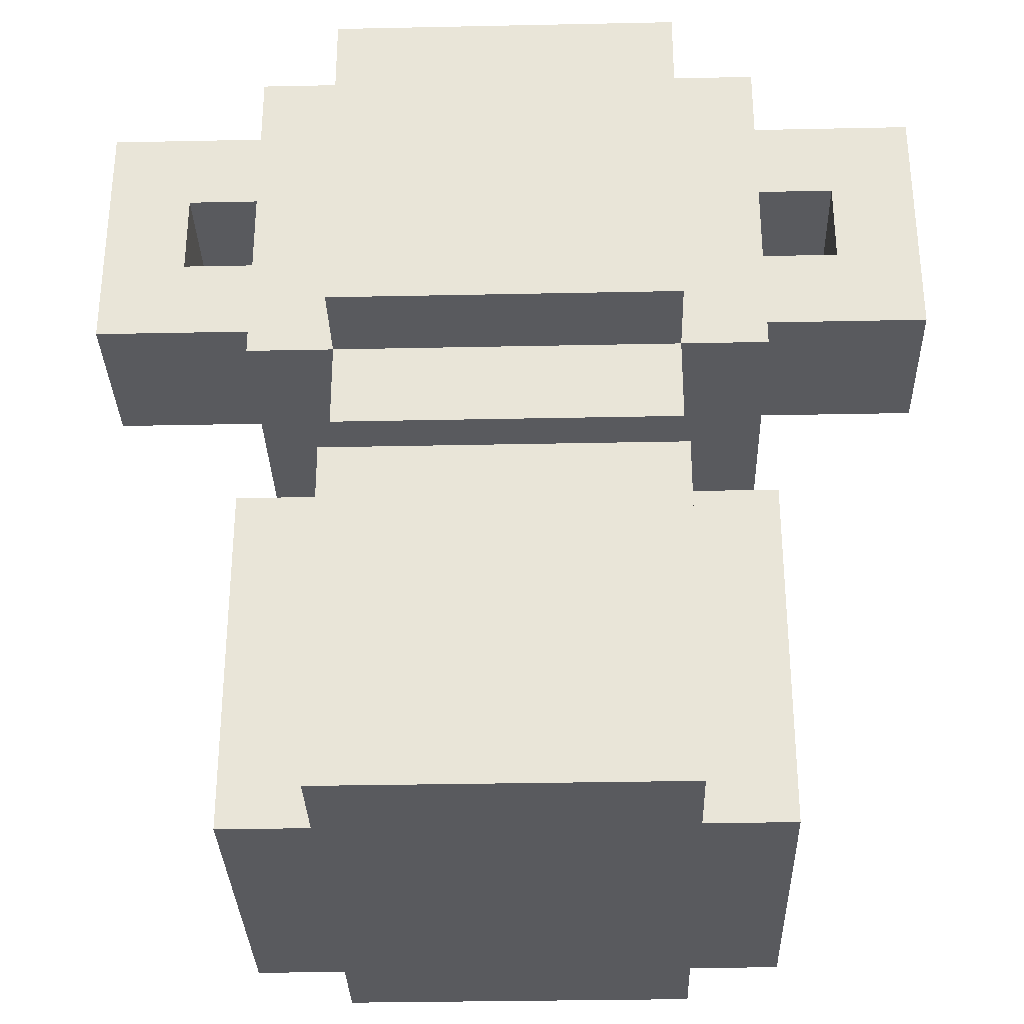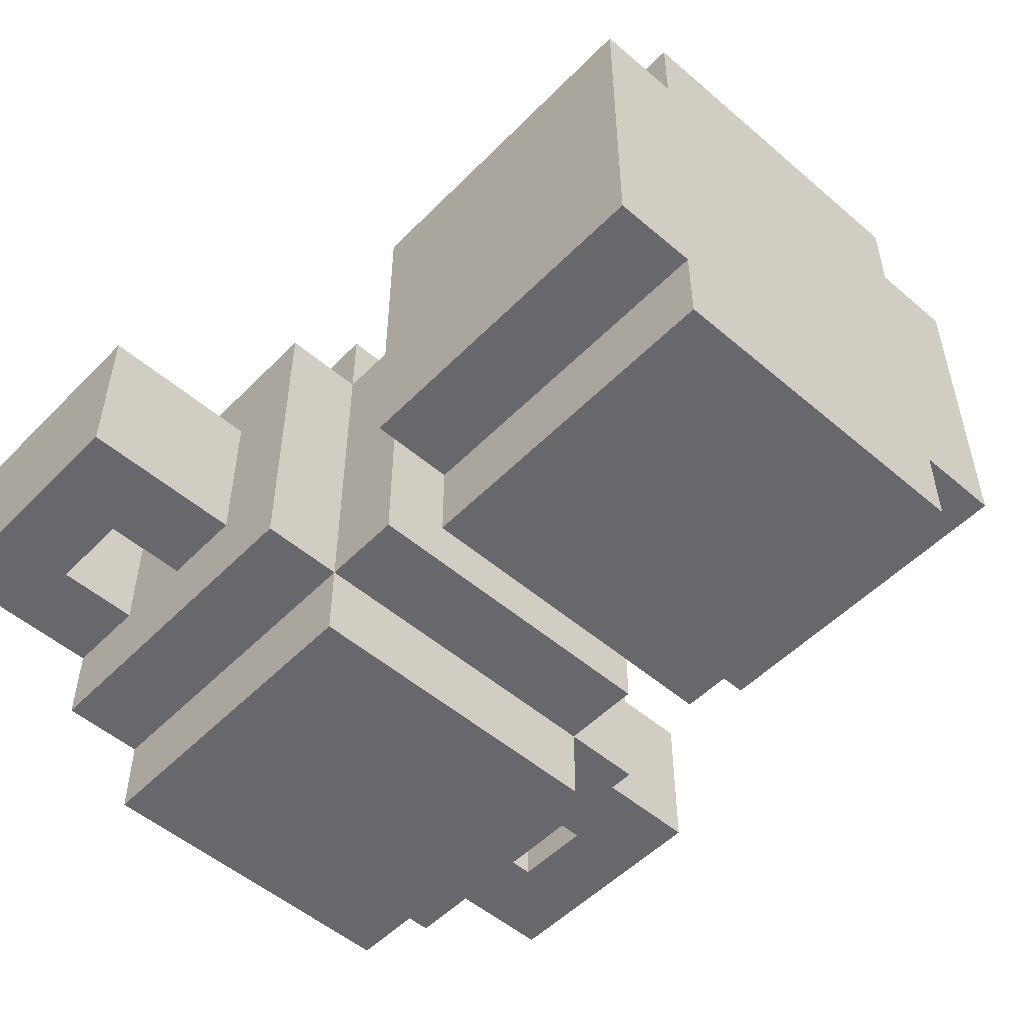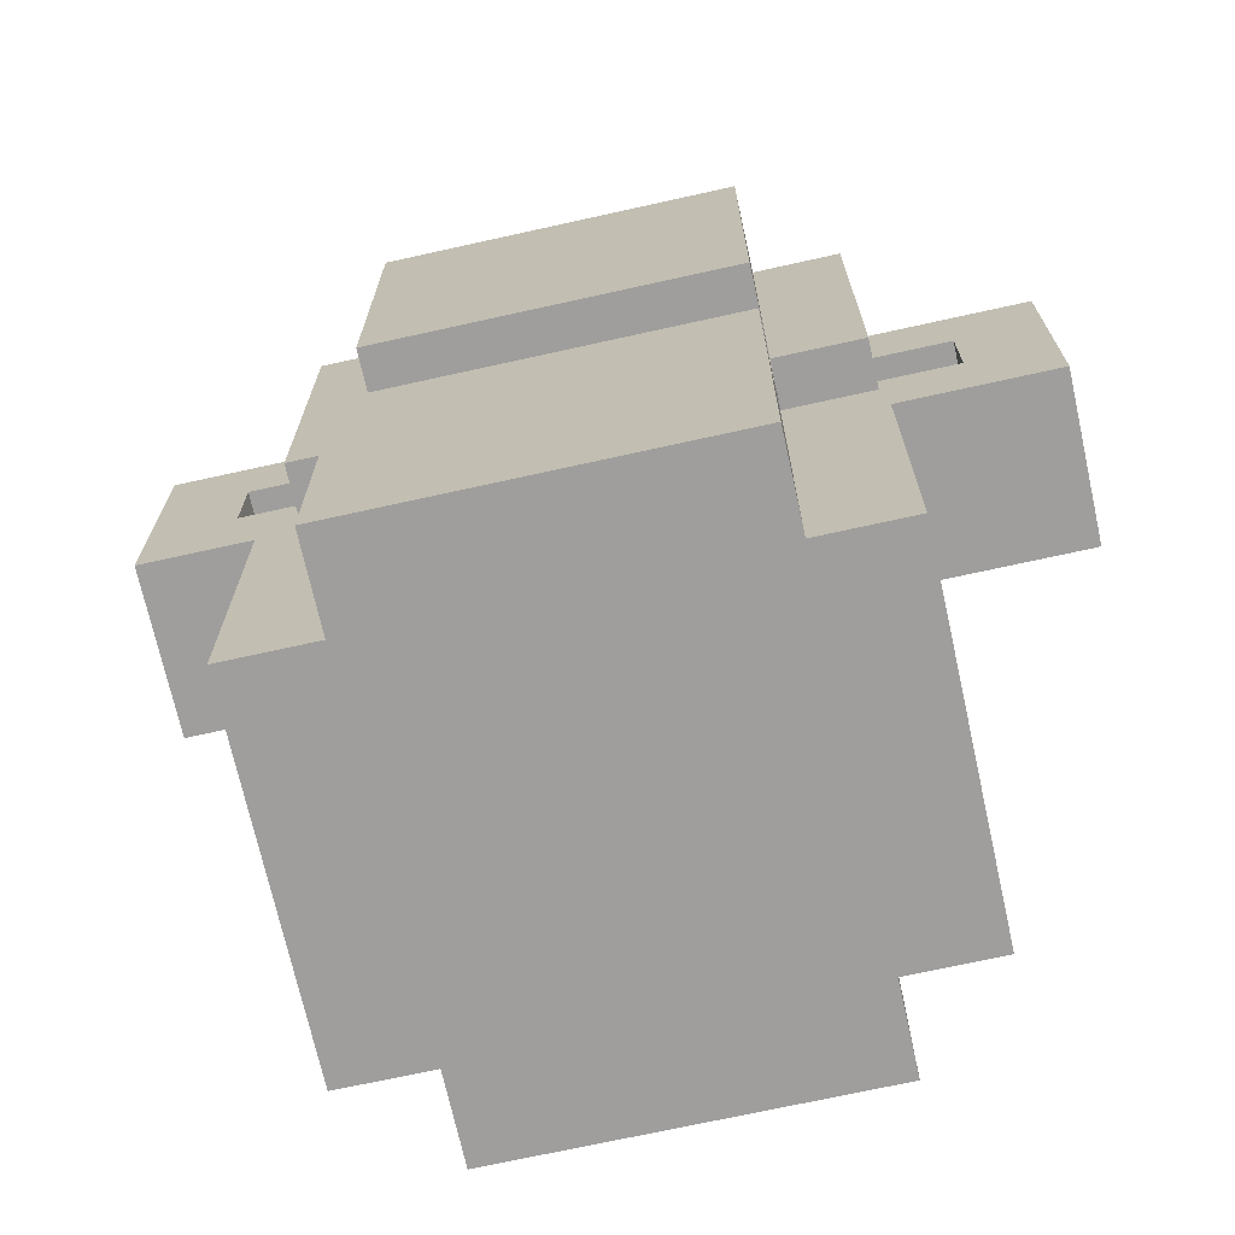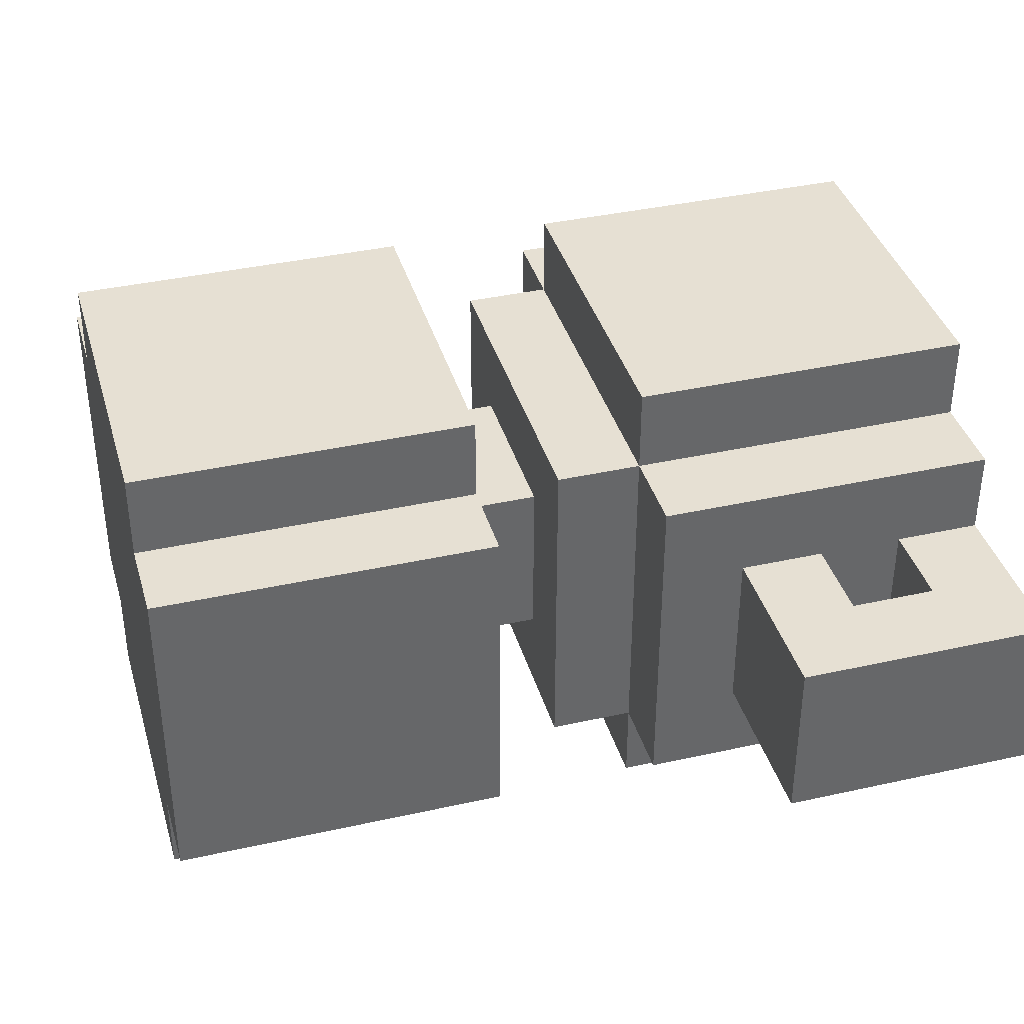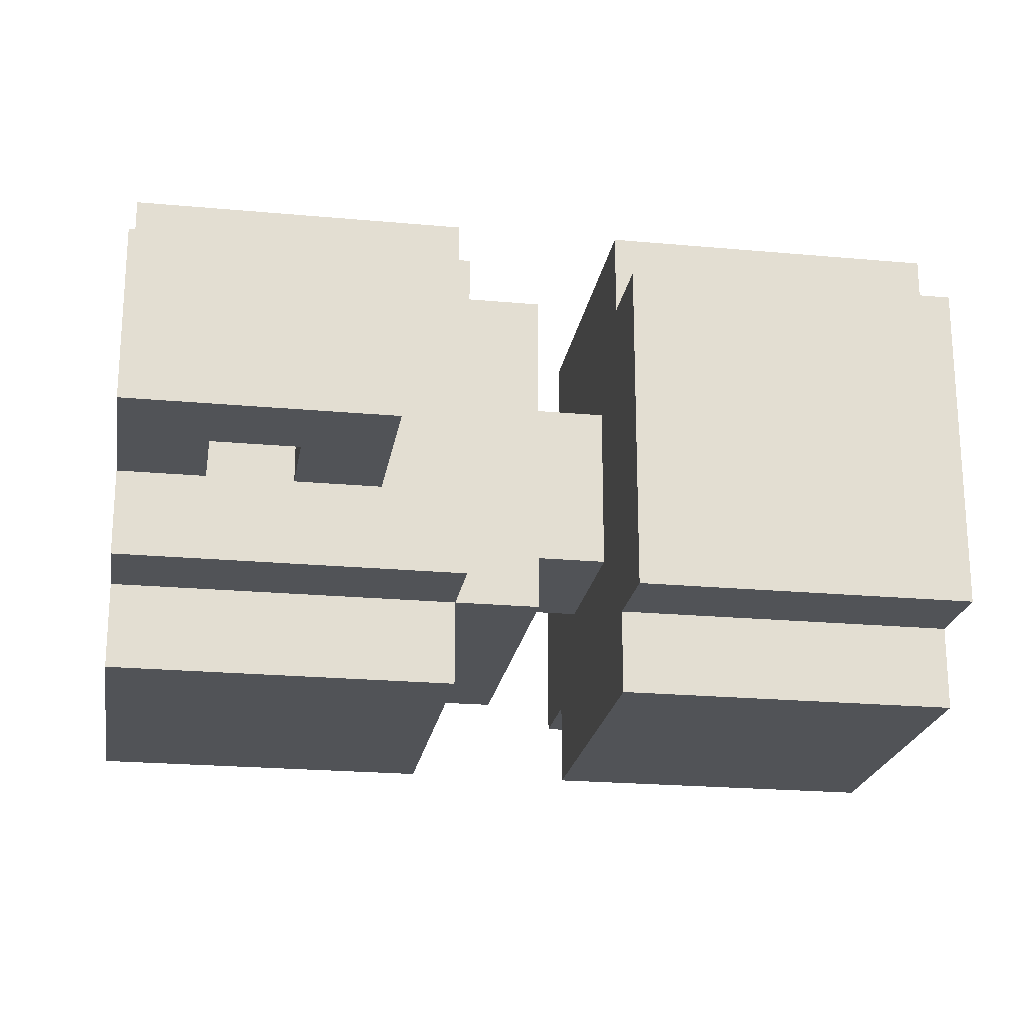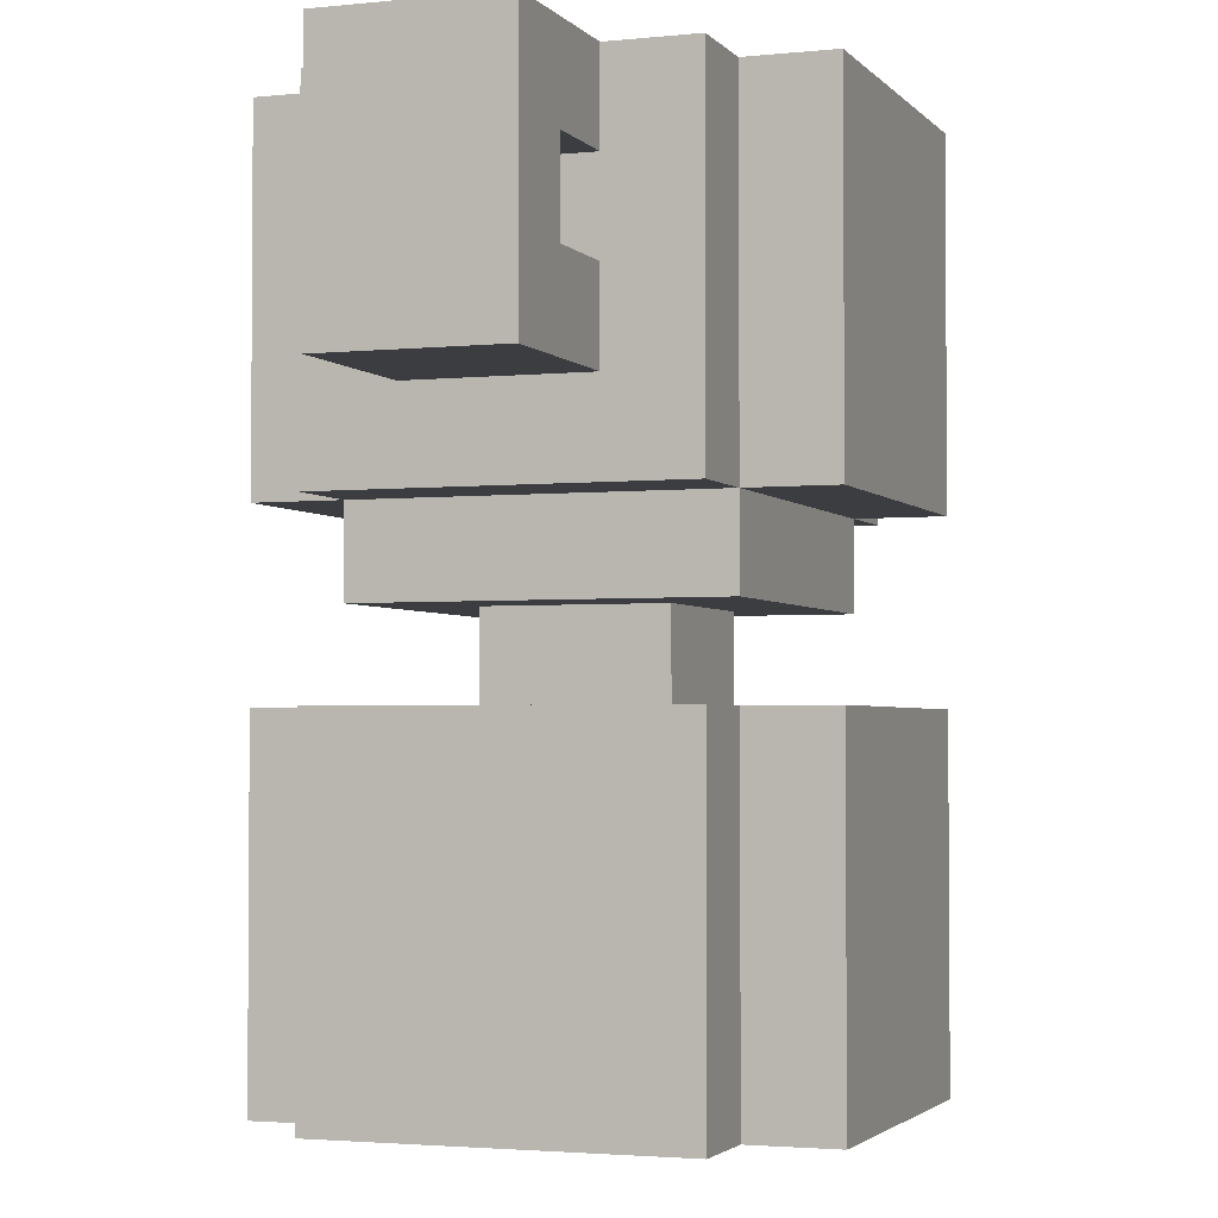
<metadata>
{"format":"obj","ext":"obj","renderer":"f3d","projection":"perspective","resolution":1024,"background":"white","views":[{"elev":-31.7,"azim":1.7,"up":"+Y"},{"elev":-52.3,"azim":-42.7,"up":"+Z"},{"elev":-71.1,"azim":12.5,"up":"+Y"},{"elev":38.3,"azim":74.2,"up":"+Z"},{"elev":-21.8,"azim":-99.2,"up":"+Z"},{"elev":-2.6,"azim":109.9,"up":"+Y"}]}
</metadata>
<code>
g Lv2_trophy
v -5 7 1
v -5 7 -1
v -5 9 1
v -5 9 -1
v -5 10 1
v -5 10 -1
v -3 0 2
v -3 0 -2
v -3 3 2
v -3 3 -2
v -3 4 2
v -3 4 -2
v -3 6 2
v -3 6 -2
v -3 7 1
v -3 7 -1
v -3 8 1
v -3 8 -1
v -3 9 1
v -3 9 -1
v -3 10 2
v -3 10 1
v -3 10 -1
v -3 10 -2
v -2 0 3
v -2 0 2
v -2 0 -2
v -2 0 -3
v -2 3 3
v -2 3 2
v -2 3 -2
v -2 3 -3
v -2 4 3
v -2 4 2
v -2 4 -2
v -2 4 -3
v -2 5 2
v -2 5 -2
v -2 6 3
v -2 6 2
v -2 6 -2
v -2 6 -3
v -2 7 3
v -2 7 2
v -2 7 -2
v -2 7 -3
v -2 10 3
v -2 10 2
v -2 10 -2
v -2 10 -3
v -1 4 1
v -1 4 -1
v -1 5 1
v -1 5 -1
v 1 6 2
v 1 6 1
v 1 6 -1
v 1 6 -2
v 1 7 2
v 1 7 -2
v 1 10 2
v 1 10 1
v 1 10 -1
v 1 10 -2
v 2 6 1
v 2 6 -1
v 2 10 1
v 2 10 -1
v 4 8 1
v 4 8 -1
v 4 9 1
v 4 9 -1
v -4 8 1
v -4 8 -1
v -4 9 1
v -4 9 -1
v -2 6 1
v -2 6 -1
v -2 10 1
v -2 10 -1
v -1 6 2
v -1 6 1
v -1 6 -1
v -1 6 -2
v -1 7 2
v -1 7 -2
v -1 10 2
v -1 10 1
v -1 10 -1
v -1 10 -2
v 1 4 1
v 1 4 -1
v 1 5 1
v 1 5 -1
v 2 0 3
v 2 0 2
v 2 0 -2
v 2 0 -3
v 2 3 3
v 2 3 2
v 2 3 -2
v 2 3 -3
v 2 4 3
v 2 4 2
v 2 4 -2
v 2 4 -3
v 2 5 2
v 2 5 -2
v 2 6 3
v 2 6 2
v 2 6 -2
v 2 6 -3
v 2 7 3
v 2 7 2
v 2 7 -2
v 2 7 -3
v 2 10 3
v 2 10 2
v 2 10 -2
v 2 10 -3
v 3 0 2
v 3 0 -2
v 3 3 2
v 3 3 -2
v 3 4 2
v 3 4 -2
v 3 6 2
v 3 6 -2
v 3 7 1
v 3 7 -1
v 3 8 1
v 3 8 -1
v 3 9 1
v 3 9 -1
v 3 10 2
v 3 10 1
v 3 10 -1
v 3 10 -2
v 5 7 1
v 5 7 -1
v 5 9 1
v 5 9 -1
v 5 10 1
v 5 10 -1
v -2 0 3
v -2 3 3
v -2 4 3
v -2 6 3
v -2 7 3
v -2 10 3
v -1 2 3
v -1 3 3
v -1 6 3
v -1 7 3
v -1 10 3
v 1 2 3
v 1 3 3
v 1 6 3
v 1 7 3
v 1 10 3
v 2 0 3
v 2 3 3
v 2 4 3
v 2 6 3
v 2 7 3
v 2 10 3
v -3 0 2
v -3 3 2
v -3 4 2
v -3 6 2
v -3 10 2
v -2 0 2
v -2 3 2
v -2 4 2
v -2 5 2
v -2 6 2
v -2 7 2
v -2 10 2
v -1 6 2
v 1 6 2
v 2 0 2
v 2 3 2
v 2 4 2
v 2 5 2
v 2 6 2
v 2 7 2
v 2 10 2
v 3 0 2
v 3 3 2
v 3 4 2
v 3 6 2
v 3 10 2
v -5 7 1
v -5 9 1
v -5 10 1
v -4 8 1
v -4 9 1
v -4 10 1
v -3 7 1
v -3 8 1
v -3 9 1
v -3 10 1
v -1 4 1
v -1 5 1
v 1 4 1
v 1 5 1
v 3 7 1
v 3 8 1
v 3 9 1
v 3 10 1
v 4 8 1
v 4 9 1
v 4 10 1
v 5 7 1
v 5 9 1
v 5 10 1
v -2 6 -1
v -2 10 -1
v -1 6 -1
v -1 10 -1
v 1 6 -1
v 1 10 -1
v 2 6 -1
v 2 10 -1
v -1 6 -2
v -1 7 -2
v -1 10 -2
v 1 6 -2
v 1 7 -2
v 1 10 -2
v -1 6 2
v -1 7 2
v -1 10 2
v 1 6 2
v 1 7 2
v 1 10 2
v -2 6 1
v -2 10 1
v -1 6 1
v -1 10 1
v 1 6 1
v 1 10 1
v 2 6 1
v 2 10 1
v -5 7 -1
v -5 9 -1
v -5 10 -1
v -4 8 -1
v -4 9 -1
v -4 10 -1
v -3 7 -1
v -3 8 -1
v -3 9 -1
v -3 10 -1
v -1 4 -1
v -1 5 -1
v 1 4 -1
v 1 5 -1
v 3 7 -1
v 3 8 -1
v 3 9 -1
v 3 10 -1
v 4 8 -1
v 4 9 -1
v 4 10 -1
v 5 7 -1
v 5 9 -1
v 5 10 -1
v -3 0 -2
v -3 3 -2
v -3 4 -2
v -3 6 -2
v -3 10 -2
v -2 0 -2
v -2 3 -2
v -2 4 -2
v -2 5 -2
v -2 6 -2
v -2 7 -2
v -2 10 -2
v -1 6 -2
v 1 6 -2
v 2 0 -2
v 2 3 -2
v 2 4 -2
v 2 5 -2
v 2 6 -2
v 2 7 -2
v 2 10 -2
v 3 0 -2
v 3 3 -2
v 3 4 -2
v 3 6 -2
v 3 10 -2
v -2 0 -3
v -2 3 -3
v -2 4 -3
v -2 6 -3
v -2 7 -3
v -2 10 -3
v -1 6 -3
v -1 7 -3
v -1 10 -3
v 1 6 -3
v 1 7 -3
v 1 10 -3
v 2 0 -3
v 2 3 -3
v 2 4 -3
v 2 6 -3
v 2 7 -3
v 2 10 -3
v -2 0 3
v 2 0 3
v -3 0 2
v -2 0 2
v 2 0 2
v 3 0 2
v -3 0 -2
v -2 0 -2
v 2 0 -2
v 3 0 -2
v -2 0 -3
v 2 0 -3
v -2 5 2
v 2 5 2
v -1 5 1
v 1 5 1
v -1 5 -1
v 1 5 -1
v -2 5 -2
v 2 5 -2
v -2 6 3
v -1 6 3
v 1 6 3
v 2 6 3
v -3 6 2
v -2 6 2
v -1 6 2
v 1 6 2
v 2 6 2
v 3 6 2
v -3 6 -2
v -2 6 -2
v -1 6 -2
v 1 6 -2
v 2 6 -2
v 3 6 -2
v -2 6 -3
v -1 6 -3
v 1 6 -3
v 2 6 -3
v -5 7 1
v -3 7 1
v 3 7 1
v 5 7 1
v -5 7 -1
v -3 7 -1
v 3 7 -1
v 5 7 -1
v -4 9 1
v -3 9 1
v 3 9 1
v 4 9 1
v -4 9 -1
v -3 9 -1
v 3 9 -1
v 4 9 -1
v -2 4 3
v 2 4 3
v -3 4 2
v -2 4 2
v 2 4 2
v 3 4 2
v -1 4 1
v 1 4 1
v -1 4 -1
v 1 4 -1
v -3 4 -2
v -2 4 -2
v 2 4 -2
v 3 4 -2
v -2 4 -3
v 2 4 -3
v -1 6 2
v 1 6 2
v -2 6 1
v -1 6 1
v 1 6 1
v 2 6 1
v -2 6 -1
v -1 6 -1
v 1 6 -1
v 2 6 -1
v -1 6 -2
v 1 6 -2
v -4 8 1
v -3 8 1
v 3 8 1
v 4 8 1
v -4 8 -1
v -3 8 -1
v 3 8 -1
v 4 8 -1
v -2 10 3
v -1 10 3
v 1 10 3
v 2 10 3
v -3 10 2
v -2 10 2
v -1 10 2
v 1 10 2
v 2 10 2
v 3 10 2
v -5 10 1
v -4 10 1
v -3 10 1
v -2 10 1
v -1 10 1
v 1 10 1
v 2 10 1
v 3 10 1
v 4 10 1
v 5 10 1
v -5 10 -1
v -4 10 -1
v -3 10 -1
v -2 10 -1
v -1 10 -1
v 1 10 -1
v 2 10 -1
v 3 10 -1
v 4 10 -1
v 5 10 -1
v -3 10 -2
v -2 10 -2
v -1 10 -2
v 1 10 -2
v 2 10 -2
v 3 10 -2
v -2 10 -3
v -1 10 -3
v 1 10 -3
v 2 10 -3
f 3 2 1
f 4 2 3
f 5 4 3
f 6 4 5
f 9 8 7
f 10 8 9
f 11 10 9
f 12 10 11
f 15 14 13
f 16 14 15
f 17 15 13
f 18 14 16
f 19 17 13
f 19 18 17
f 20 14 18
f 20 18 19
f 21 19 13
f 22 19 21
f 23 14 20
f 24 14 23
f 29 26 25
f 30 26 29
f 31 28 27
f 32 28 31
f 33 30 29
f 34 30 33
f 35 32 31
f 36 32 35
f 40 38 37
f 41 38 40
f 43 40 39
f 44 40 43
f 45 42 41
f 46 42 45
f 47 44 43
f 48 44 47
f 49 46 45
f 50 46 49
f 53 52 51
f 54 52 53
f 59 56 55
f 60 58 57
f 61 56 59
f 62 56 61
f 63 60 57
f 64 60 63
f 67 66 65
f 68 66 67
f 71 70 69
f 72 70 71
f 73 74 75
f 75 74 76
f 77 78 79
f 79 78 80
f 81 82 85
f 83 84 86
f 85 82 87
f 87 82 88
f 83 86 89
f 89 86 90
f 91 92 93
f 93 92 94
f 95 96 99
f 99 96 100
f 97 98 101
f 101 98 102
f 99 100 103
f 103 100 104
f 101 102 105
f 105 102 106
f 107 108 110
f 110 108 111
f 109 110 113
f 113 110 114
f 111 112 115
f 115 112 116
f 113 114 117
f 117 114 118
f 115 116 119
f 119 116 120
f 121 122 123
f 123 122 124
f 123 124 125
f 125 124 126
f 127 128 129
f 129 128 130
f 127 129 131
f 130 128 132
f 127 131 133
f 131 132 133
f 132 128 134
f 133 132 134
f 127 133 135
f 135 133 136
f 134 128 137
f 137 128 138
f 139 140 141
f 141 140 142
f 141 142 143
f 143 142 144
f 151 146 145
f 152 147 146
f 152 146 151
f 153 149 148
f 154 150 149
f 154 149 153
f 155 150 154
f 156 151 145
f 156 152 151
f 157 147 152
f 157 152 156
f 158 154 153
f 159 155 154
f 159 154 158
f 160 155 159
f 161 156 145
f 161 157 156
f 162 147 157
f 162 157 161
f 163 147 162
f 164 159 158
f 165 160 159
f 165 159 164
f 166 160 165
f 172 168 167
f 173 169 168
f 173 168 172
f 174 169 173
f 176 171 170
f 177 171 176
f 178 171 177
f 179 176 175
f 180 179 175
f 184 180 175
f 185 180 184
f 188 182 181
f 189 183 182
f 189 182 188
f 190 183 189
f 191 187 186
f 191 186 185
f 192 187 191
f 196 194 193
f 197 195 194
f 197 194 196
f 198 195 197
f 199 196 193
f 200 196 199
f 201 198 197
f 202 198 201
f 205 204 203
f 206 204 205
f 211 208 207
f 212 210 209
f 213 210 212
f 214 211 207
f 214 212 211
f 215 213 212
f 215 212 214
f 216 213 215
f 219 218 217
f 220 218 219
f 223 222 221
f 224 222 223
f 228 226 225
f 229 227 226
f 229 226 228
f 230 227 229
f 231 232 234
f 232 233 235
f 234 232 235
f 235 233 236
f 237 238 239
f 239 238 240
f 241 242 243
f 243 242 244
f 245 246 248
f 246 247 249
f 248 246 249
f 249 247 250
f 245 248 251
f 251 248 252
f 249 250 253
f 253 250 254
f 255 256 257
f 257 256 258
f 259 260 263
f 261 262 264
f 264 262 265
f 259 263 266
f 263 264 266
f 264 265 267
f 266 264 267
f 267 265 268
f 269 270 274
f 270 271 275
f 274 270 275
f 275 271 276
f 272 273 278
f 278 273 279
f 279 273 280
f 277 278 281
f 277 281 282
f 277 282 286
f 286 282 287
f 283 284 290
f 284 285 291
f 290 284 291
f 291 285 292
f 288 289 293
f 287 288 293
f 293 289 294
f 298 299 301
f 299 300 302
f 301 299 302
f 302 300 303
f 301 302 304
f 302 303 305
f 304 302 305
f 305 303 306
f 295 296 307
f 296 297 308
f 307 296 308
f 308 297 309
f 304 305 310
f 305 306 311
f 310 305 311
f 311 306 312
f 316 314 313
f 317 314 316
f 319 316 315
f 319 318 317
f 319 317 316
f 320 318 319
f 321 318 320
f 322 318 321
f 323 321 320
f 324 321 323
f 327 326 325
f 328 326 327
f 329 327 325
f 330 326 328
f 331 329 325
f 331 330 329
f 332 326 330
f 332 330 331
f 338 334 333
f 339 335 334
f 339 334 338
f 340 336 335
f 340 335 339
f 341 336 340
f 343 338 337
f 344 338 343
f 347 342 341
f 348 342 347
f 349 345 344
f 350 346 345
f 350 345 349
f 351 347 346
f 351 346 350
f 352 347 351
f 357 354 353
f 358 354 357
f 359 356 355
f 360 356 359
f 365 362 361
f 366 362 365
f 367 364 363
f 368 364 367
f 369 370 372
f 372 370 373
f 371 372 375
f 373 374 375
f 372 373 375
f 375 374 376
f 371 375 377
f 376 374 378
f 371 377 379
f 377 378 379
f 379 378 380
f 378 374 381
f 380 378 381
f 381 374 382
f 380 381 383
f 383 381 384
f 385 386 388
f 388 386 389
f 387 388 391
f 389 390 391
f 388 389 391
f 391 390 392
f 392 390 393
f 393 390 394
f 392 393 395
f 395 393 396
f 397 398 401
f 401 398 402
f 399 400 403
f 403 400 404
f 405 406 410
f 406 407 411
f 410 406 411
f 407 408 412
f 411 407 412
f 412 408 413
f 410 411 417
f 409 410 417
f 417 411 418
f 418 411 419
f 412 413 420
f 413 414 420
f 420 414 421
f 421 414 422
f 415 416 425
f 416 417 426
f 425 416 426
f 417 418 427
f 426 417 427
f 427 418 428
f 421 422 431
f 422 423 432
f 431 422 432
f 423 424 433
f 432 423 433
f 433 424 434
f 428 429 435
f 427 428 435
f 435 429 436
f 436 429 437
f 431 432 438
f 430 431 438
f 438 432 439
f 439 432 440
f 436 437 441
f 437 438 442
f 441 437 442
f 438 439 443
f 442 438 443
f 443 439 444

</code>
